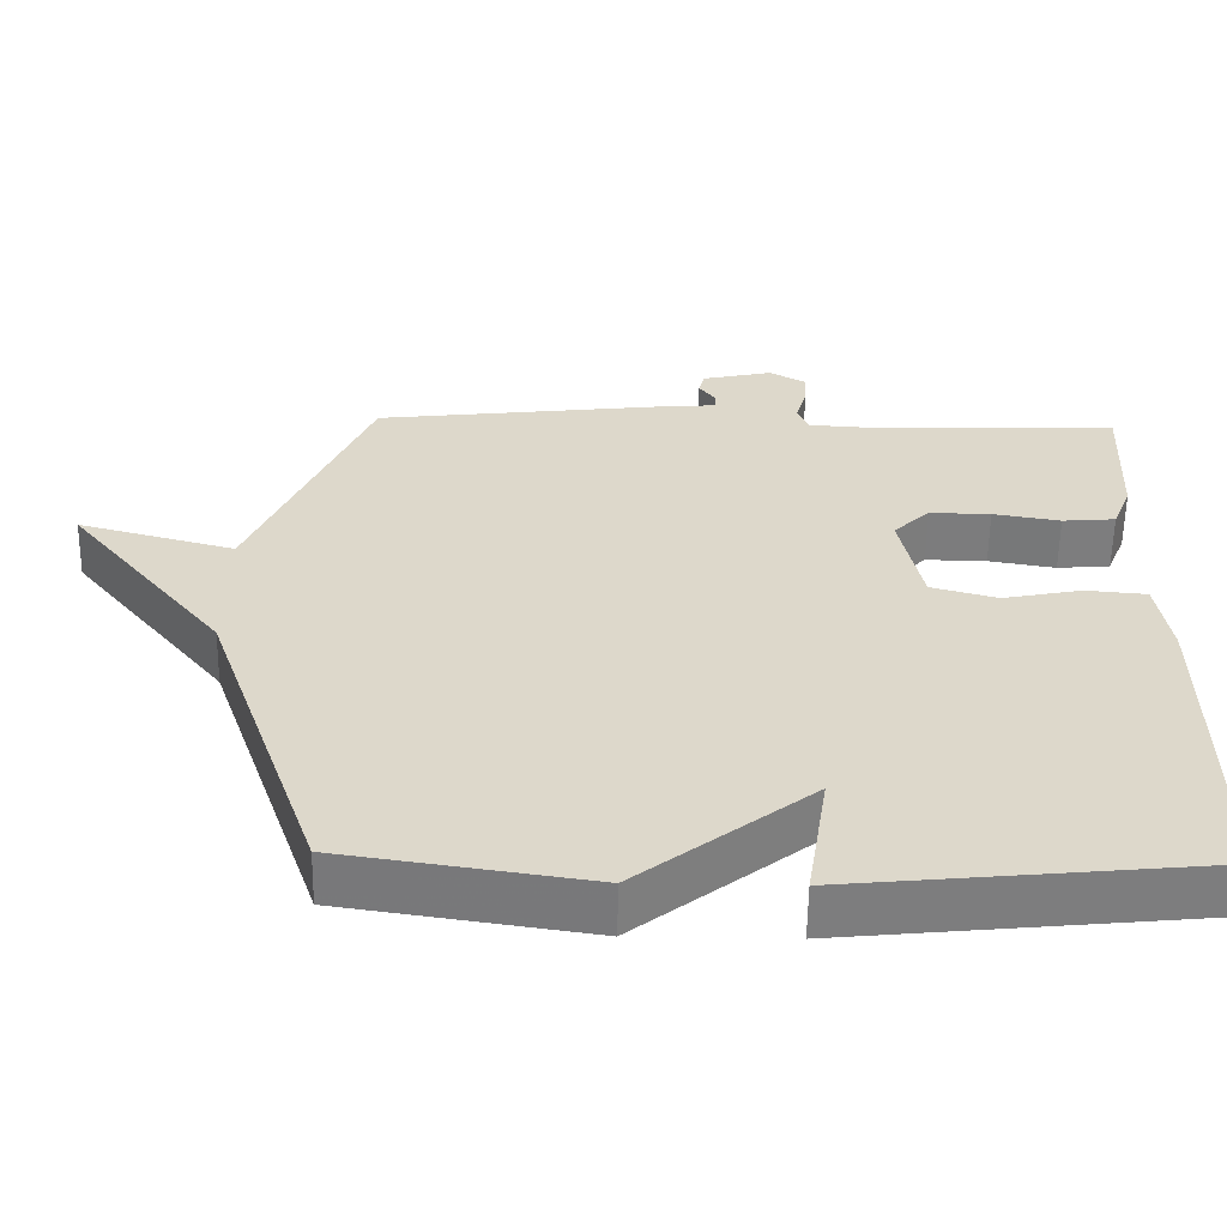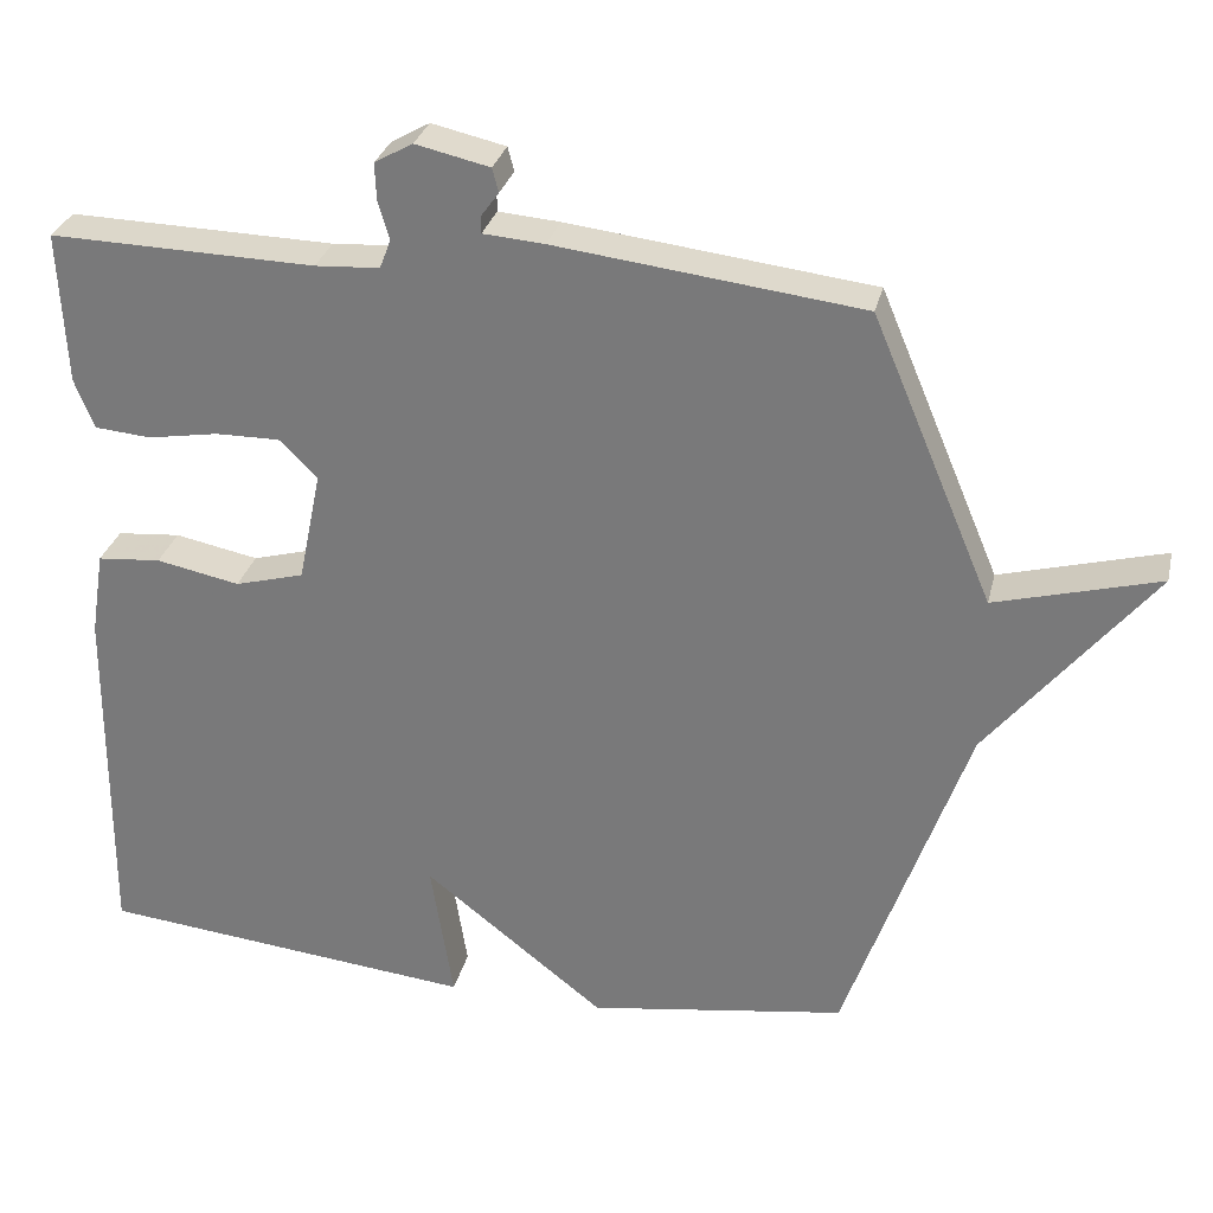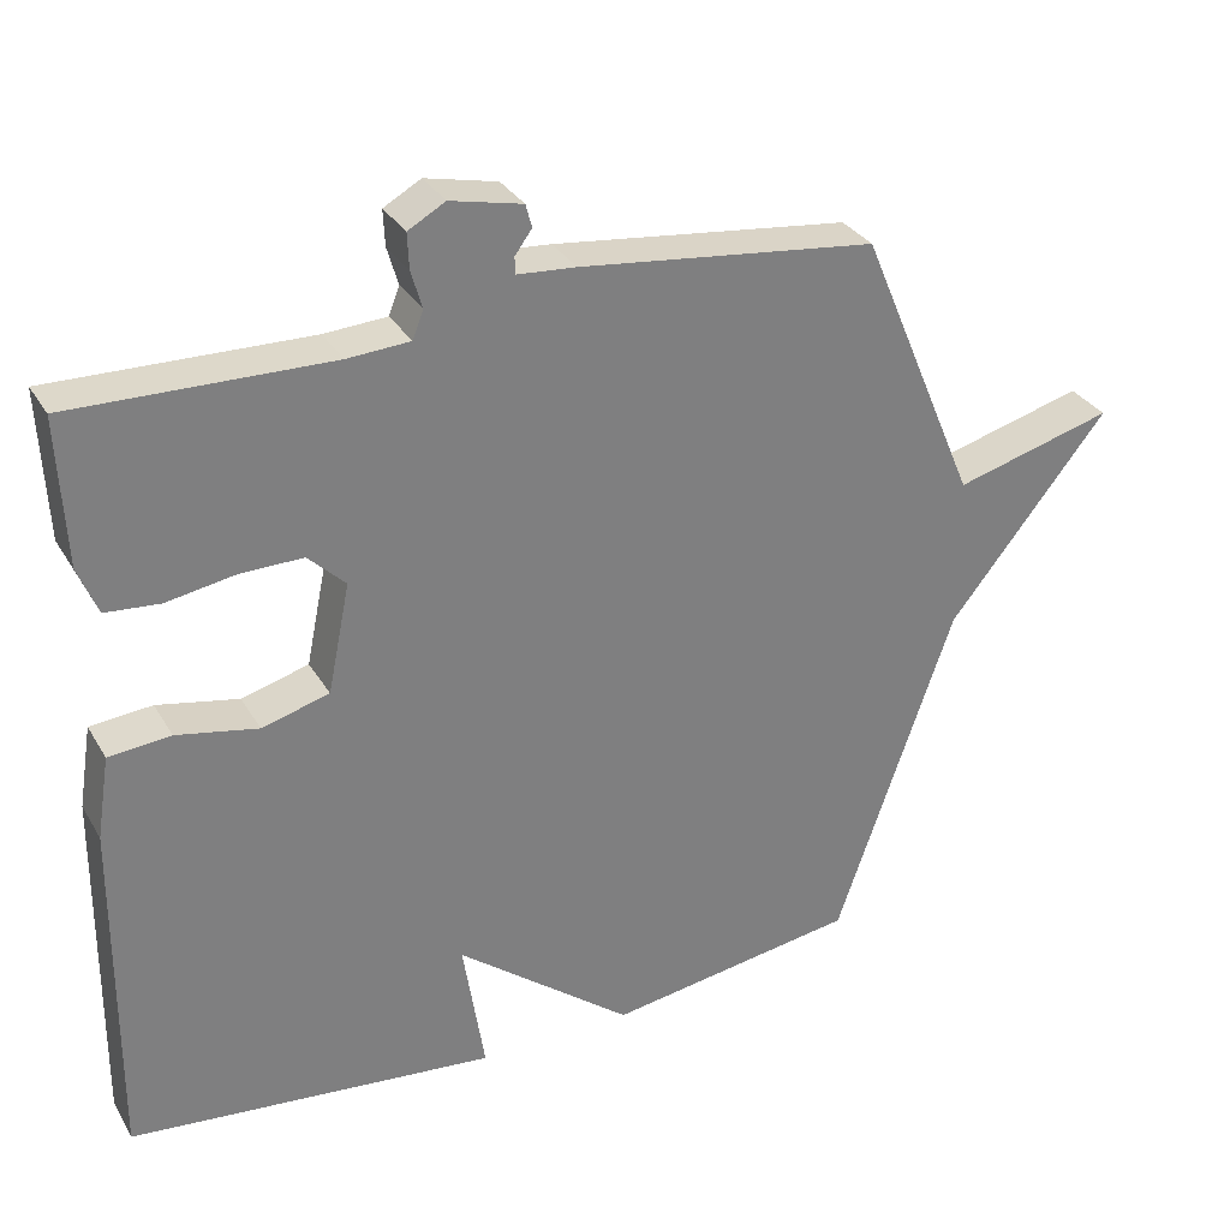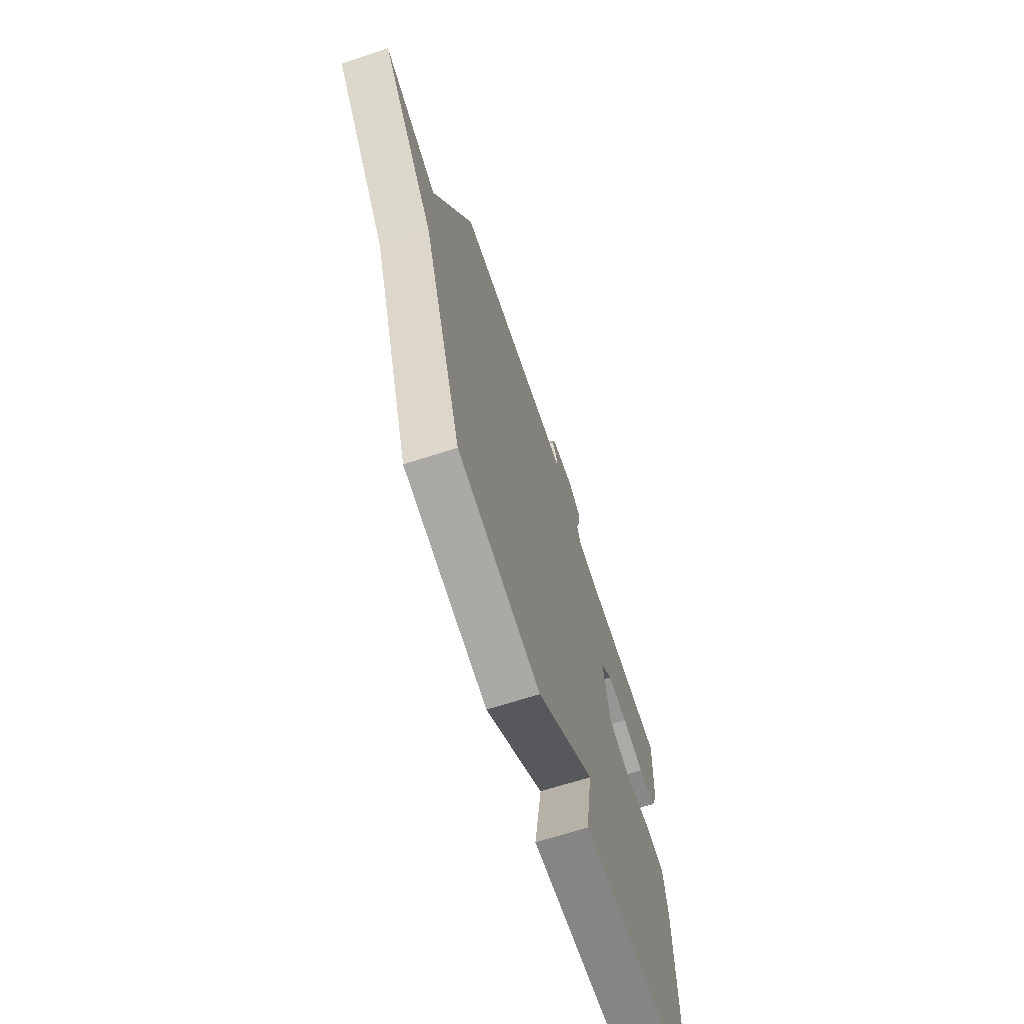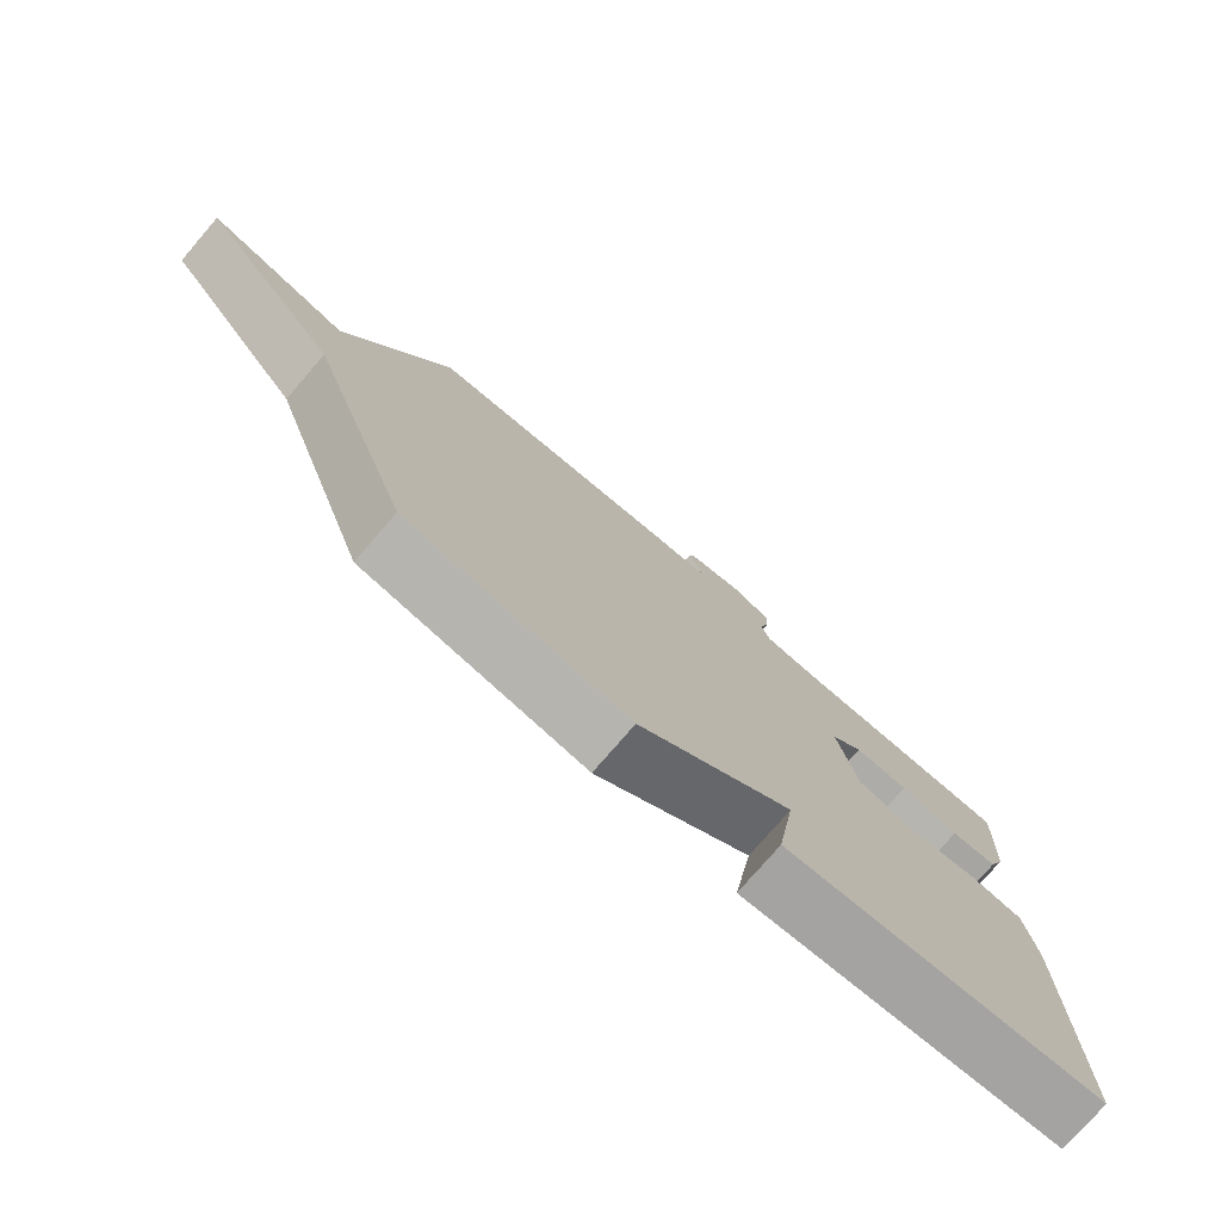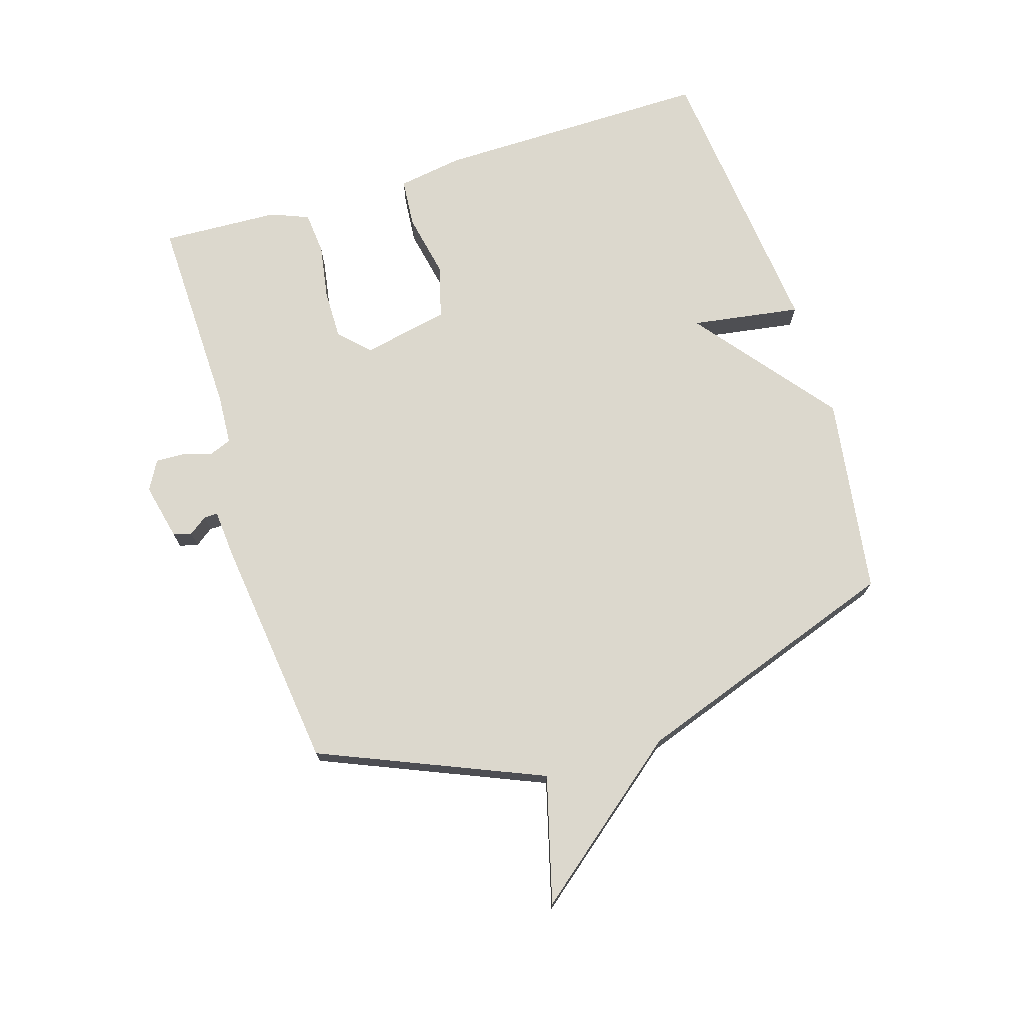
<metadata>
{"format":"obj","ext":"obj","renderer":"f3d","projection":"perspective","resolution":1024,"background":"white","views":[{"elev":-58.8,"azim":179.1,"up":"+Z"},{"elev":29.8,"azim":13.1,"up":"+Z"},{"elev":31.3,"azim":-25.9,"up":"+Z"},{"elev":-67.3,"azim":108.0,"up":"+Z"},{"elev":-76.6,"azim":139.2,"up":"+Z"},{"elev":72.5,"azim":72.7,"up":"+Y"}]}
</metadata>
<code>
v 0.5 0.07 -0.5
v 0.175 0.07 -0.549
v -0.053 0.07 -0.37
v -0.025 0.07 -0.549
v -0.5 0.07 -0.5
v -0.496 0.07 -0.049
v -0.479 0.07 0.058
v -0.399 0.07 0.065
v -0.294 0.07 0.044
v -0.207 0.07 0.068
v -0.178 0.07 0.209
v -0.226 0.07 0.256
v -0.307 0.07 0.255
v -0.396 0.07 0.24
v -0.466 0.07 0.246
v -0.491 0.07 0.308
v -0.5 0.07 0.5
v -0.167 0.07 0.492
v -0.086 0.07 0.497
v -0.072 0.07 0.533
v -0.086 0.07 0.582
v -0.088 0.07 0.628
v -0.04 0.07 0.655
v 0.053 0.07 0.634
v 0.061 0.07 0.604
v 0.039 0.07 0.574
v 0.039 0.07 0.552
v 0.116 0.07 0.546
v 0.5 0.07 0.5
v 0.653 0.07 0.139
v 0.859 0.07 0.195
v 0.653 0.07 -0.061
v 0.5 0 -0.5
v 0.175 0 -0.549
v -0.053 0 -0.37
v -0.025 0 -0.549
v -0.5 0 -0.5
v -0.496 0 -0.049
v -0.479 0 0.058
v -0.399 0 0.065
v -0.294 0 0.044
v -0.207 0 0.068
v -0.178 0 0.209
v -0.226 0 0.256
v -0.307 0 0.255
v -0.396 0 0.24
v -0.466 0 0.246
v -0.491 0 0.308
v -0.5 0 0.5
v -0.167 0 0.492
v -0.086 0 0.497
v -0.072 0 0.533
v -0.086 0 0.582
v -0.088 0 0.628
v -0.04 0 0.655
v 0.053 0 0.634
v 0.061 0 0.604
v 0.039 0 0.574
v 0.039 0 0.552
v 0.116 0 0.546
v 0.5 0 0.5
v 0.653 0 0.139
v 0.859 0 0.195
v 0.653 0 -0.061
f 30 31 32
f 1 2 3
f 32 1 3
f 30 32 3
f 29 30 3
f 28 29 3
f 27 28 3
f 26 27 3
f 24 25 26
f 23 24 26
f 22 23 26
f 21 22 26
f 20 21 26
f 19 20 26 3
f 18 19 3
f 16 17 18
f 15 16 18
f 14 15 18
f 13 14 18
f 12 13 18
f 11 12 18
f 11 18 3
f 10 11 3 4
f 4 5 6
f 10 4 6
f 9 10 6
f 6 7 8 9
f 64 63 62
f 35 34 33
f 35 33 64
f 35 64 62
f 35 62 61
f 35 61 60
f 35 60 59
f 35 59 58
f 58 57 56
f 58 56 55
f 58 55 54
f 58 54 53
f 58 53 52
f 35 58 52 51
f 35 51 50
f 50 49 48
f 50 48 47
f 50 47 46
f 50 46 45
f 50 45 44
f 50 44 43
f 35 50 43
f 36 35 43 42
f 38 37 36
f 38 36 42
f 38 42 41
f 41 40 39 38
f 1 33 34 2
f 2 34 35 3
f 3 35 36 4
f 4 36 37 5
f 5 37 38 6
f 6 38 39 7
f 7 39 40 8
f 8 40 41 9
f 9 41 42 10
f 10 42 43 11
f 11 43 44 12
f 12 44 45 13
f 13 45 46 14
f 14 46 47 15
f 15 47 48 16
f 16 48 49 17
f 17 49 50 18
f 18 50 51 19
f 19 51 52 20
f 20 52 53 21
f 21 53 54 22
f 22 54 55 23
f 23 55 56 24
f 24 56 57 25
f 25 57 58 26
f 26 58 59 27
f 27 59 60 28
f 28 60 61 29
f 29 61 62 30
f 30 62 63 31
f 31 63 64 32
f 32 64 33 1

</code>
